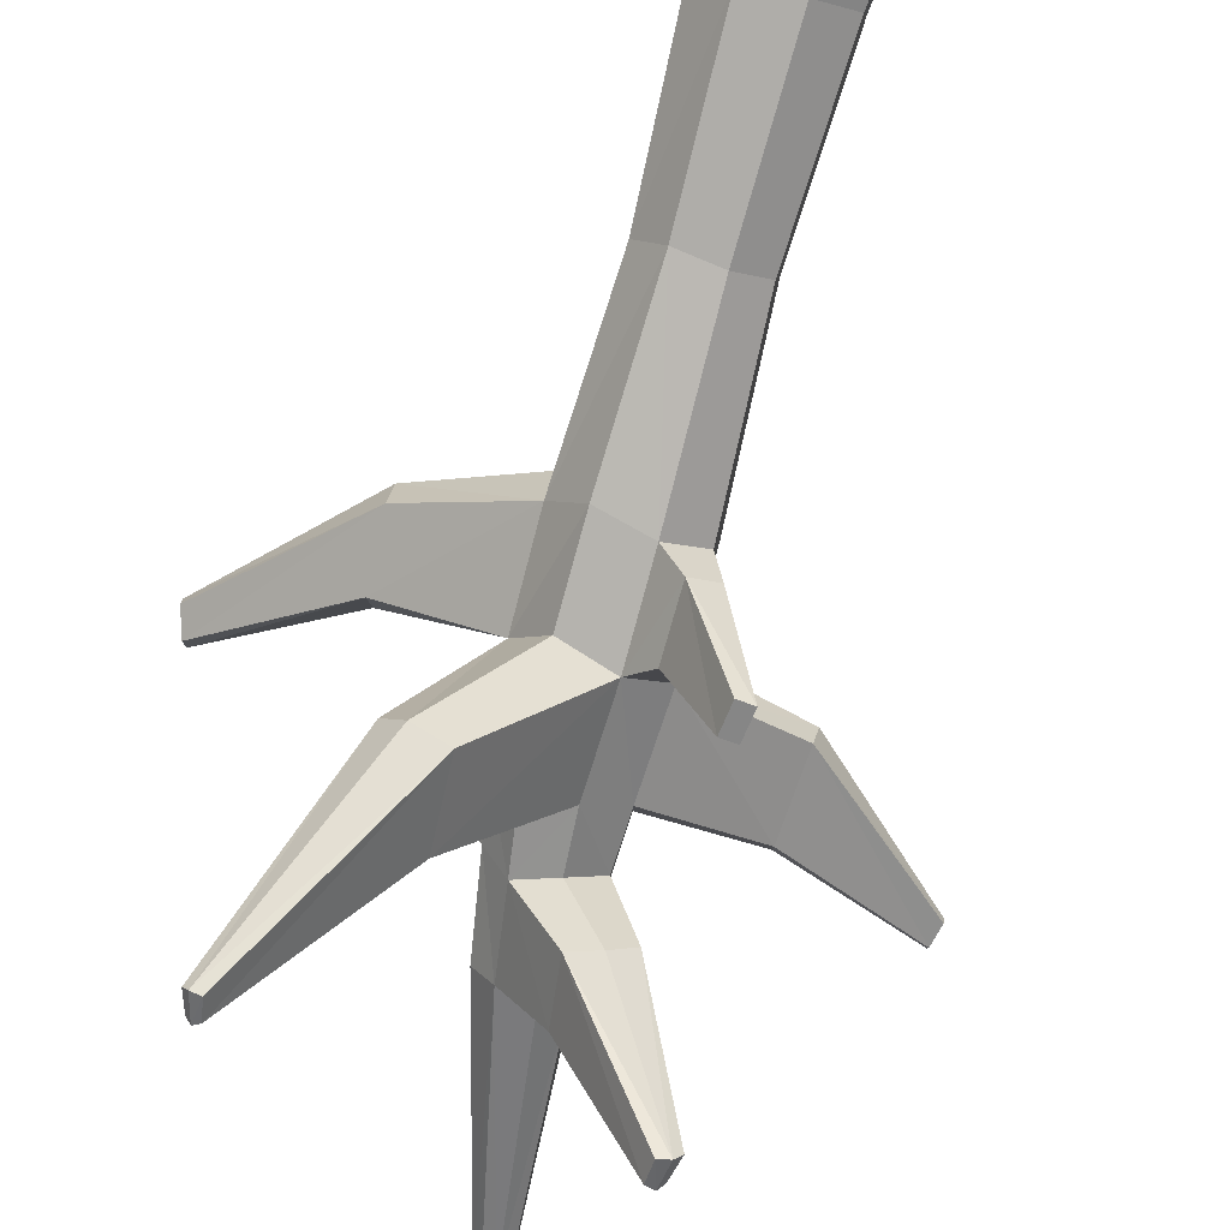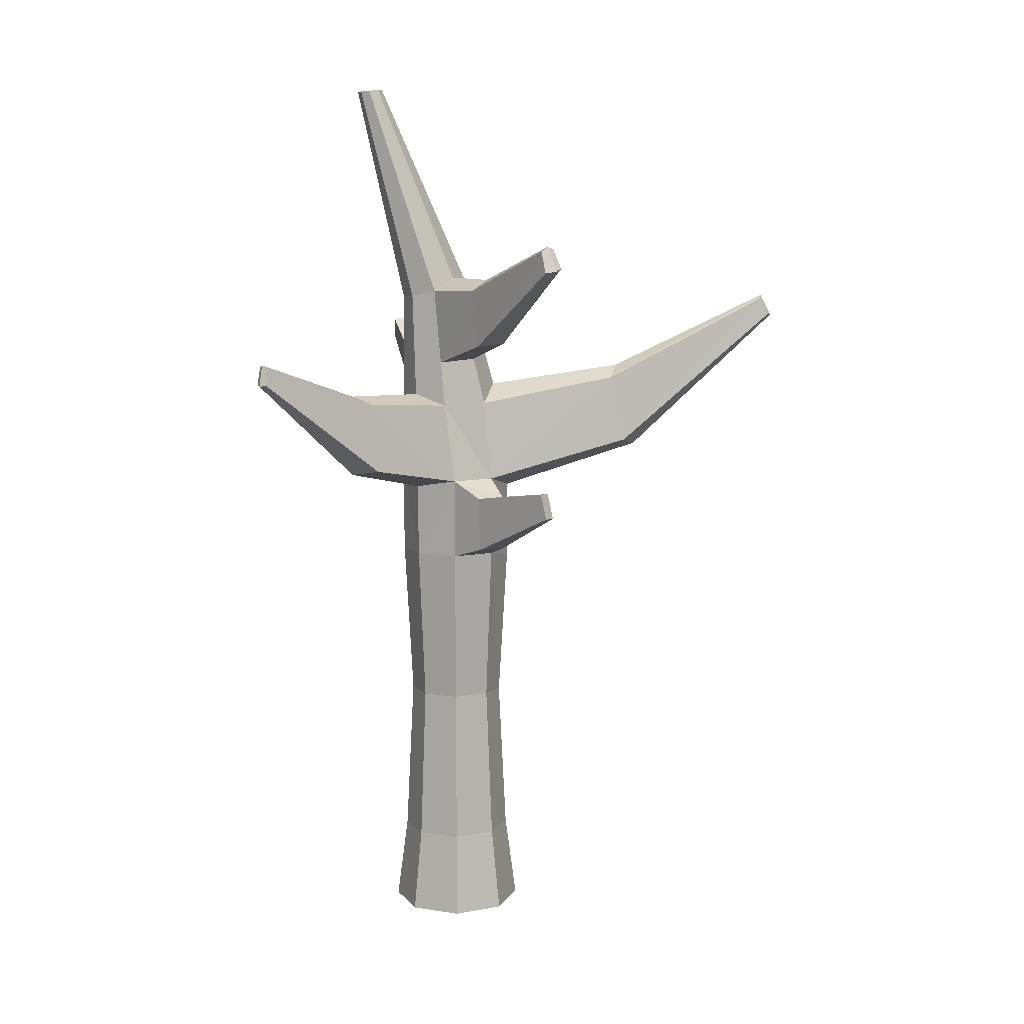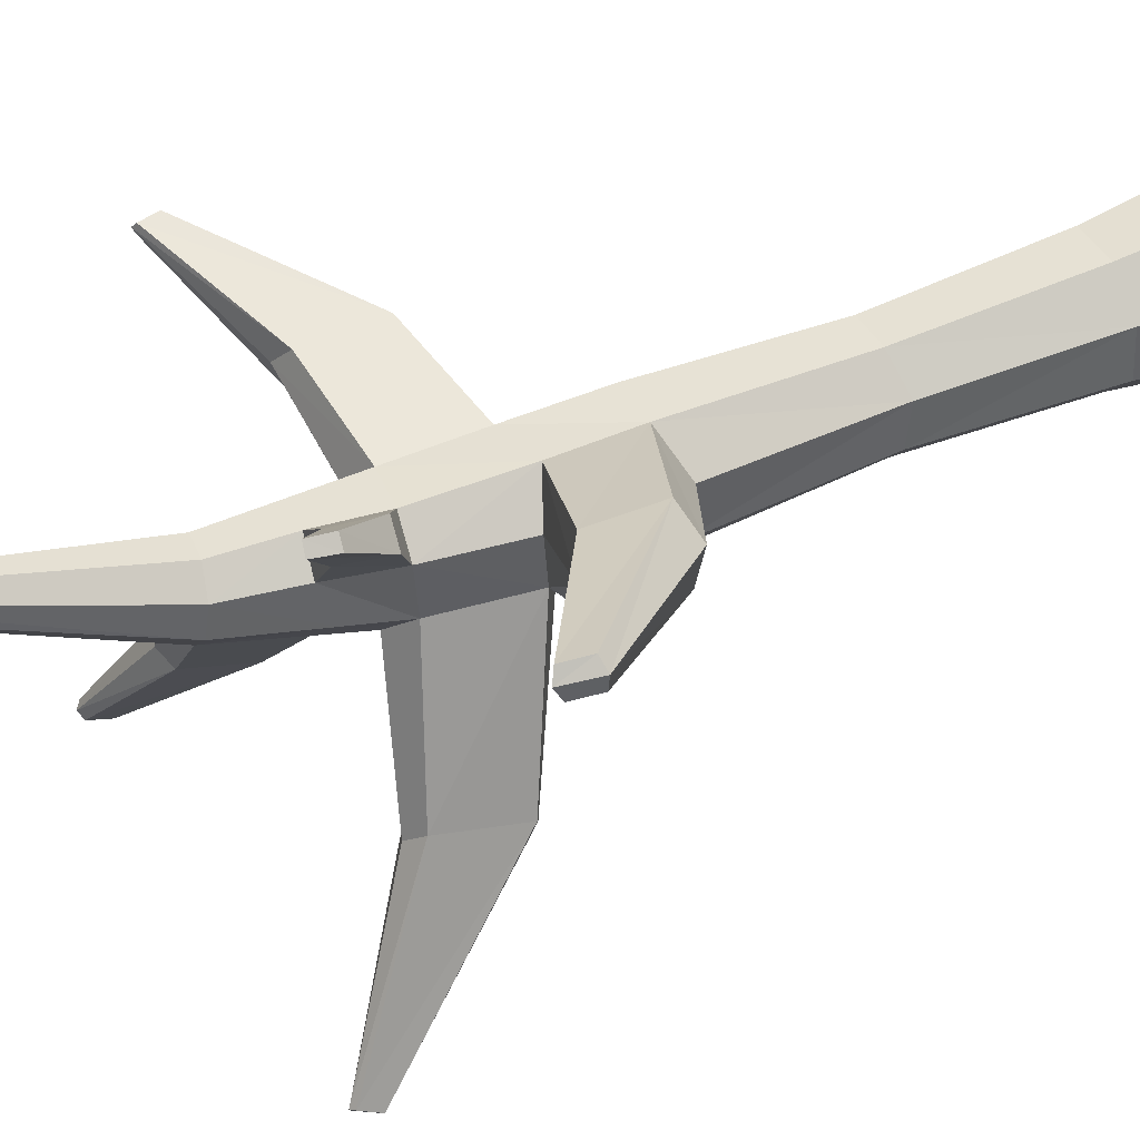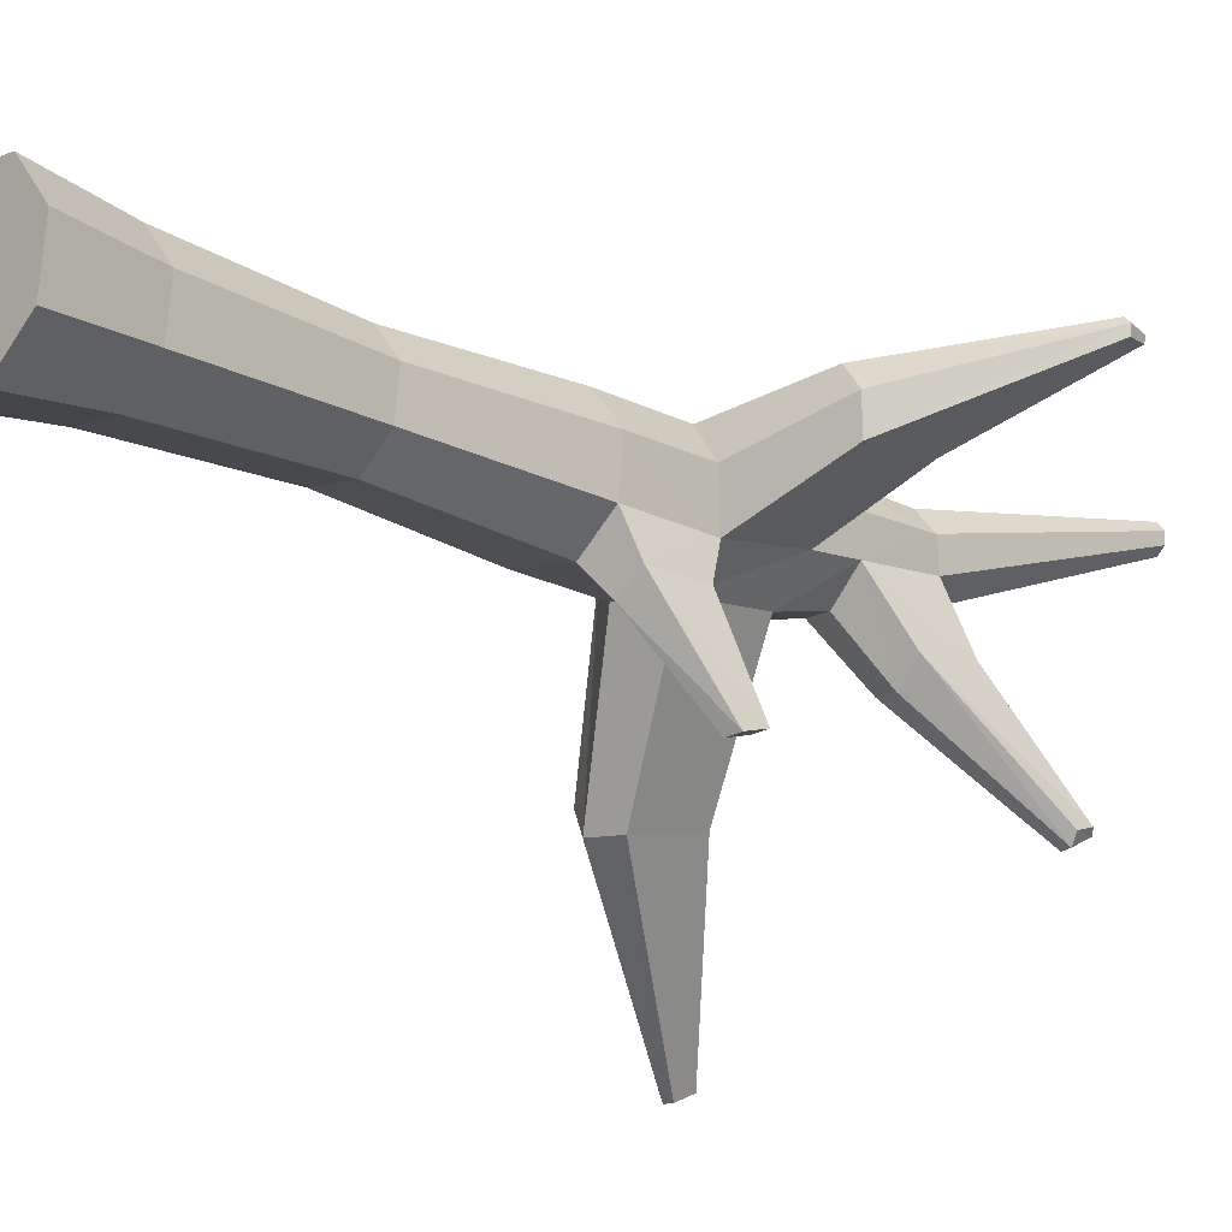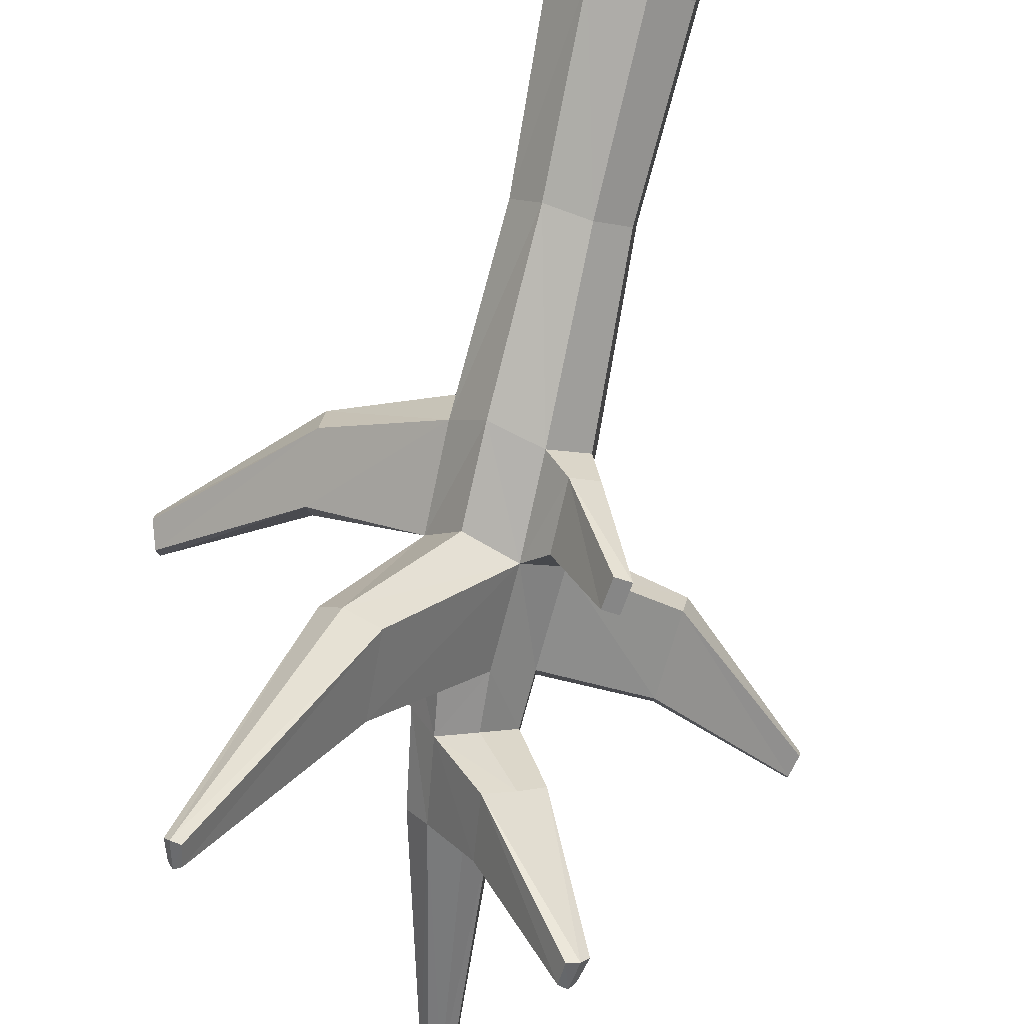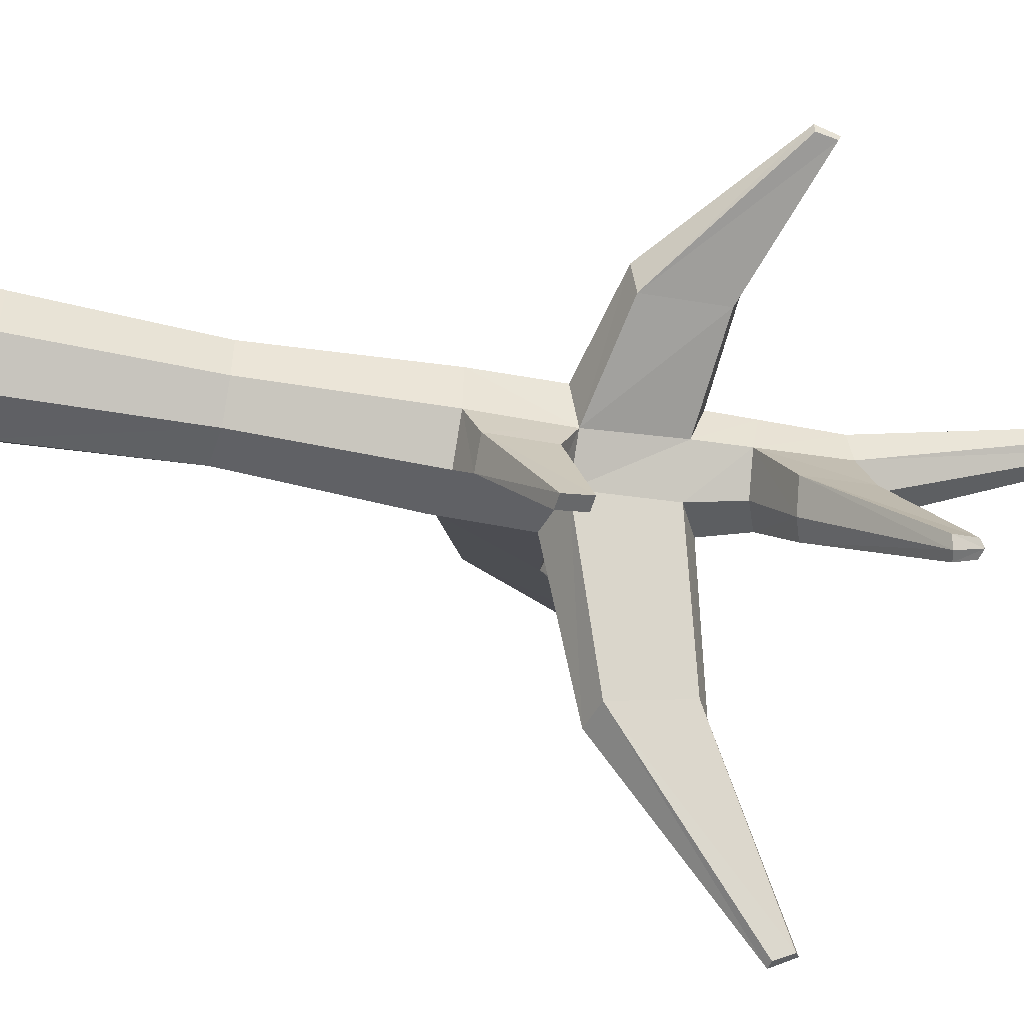
<metadata>
{"format":"obj","ext":"obj","renderer":"f3d","projection":"perspective","resolution":1024,"background":"white","views":[{"elev":-79.8,"azim":-15.2,"up":"+Z"},{"elev":11.1,"azim":117.6,"up":"+Y"},{"elev":47.9,"azim":-115.7,"up":"+Z"},{"elev":-18.7,"azim":45.6,"up":"+Z"},{"elev":-79.8,"azim":-12.5,"up":"+Z"},{"elev":-52.3,"azim":78.4,"up":"+Z"}]}
</metadata>
<code>
o Cylinder.005_Cylinder.010
v 0.1149 -0.01358 -0.2482
v 0.07418 2.032 -0.2254
v 0.1402 -0.01358 -0.03469
v 0.09846 1.999 -0.04696
v 0.00713 -0.01358 0.1342
v -0.0157 2.032 0.09345
v -0.2064 -0.01358 0.1595
v -0.2031 1.989 0.1211
v -0.3753 -0.01358 0.0264
v -0.3352 2.047 0.009808
v -0.4006 -0.01358 -0.1871
v -0.3525 2.042 -0.1687
v -0.2675 -0.01358 -0.356
v -0.2523 1.977 -0.3213
v -0.05396 -0.01358 -0.3813
v -0.06663 2.032 -0.3364
v 0.09572 3.756 0.184
v 0.1004 3.752 0.2241
v 0.07527 3.75 0.2558
v 0.03506 3.752 0.2607
v 0.003328 3.756 0.2358
v -0.001347 3.759 0.1957
v 0.02378 3.761 0.1639
v 0.06399 3.759 0.1591
v -0.1284 2.856 0.1001
v -0.2135 2.877 0.03412
v -0.2253 2.899 -0.07293
v -0.1568 2.908 -0.1584
v -0.03848 2.936 -0.1588
v 0.03703 2.877 -0.1062
v 0.04879 2.856 0.000815
v -0.01972 2.847 0.08627
v 0.07418 0.3464 -0.2254
v 0.09527 0.3464 -0.04736
v -0.0157 0.3464 0.09345
v -0.1937 0.3464 0.1145
v -0.3345 0.3464 0.003576
v -0.3556 0.3464 -0.1745
v -0.2447 0.3464 -0.3153
v -0.06663 0.3464 -0.3364
v -0.2994 2.381 0.02297
v -0.3118 2.374 -0.164
v -0.2208 2.444 -0.2654
v -0.07939 2.374 -0.2941
v 0.05807 2.37 -0.1667
v -0.01503 2.354 0.08819
v -0.1868 2.37 0.1111
v 0.06902 2.414 -0.02526
v -0.8667 2.761 -1.338
v -0.8496 2.756 -1.366
v -0.816 2.761 -1.366
v -0.8443 2.83 -1.31
v -0.8264 2.844 -1.324
v -0.8036 2.83 -1.333
v -0.5397 2.165 -0.8251
v -0.4184 2.198 -0.8341
v -0.4077 2.481 -0.7718
v -0.4989 2.528 -0.7517
v -0.559 2.481 -0.6871
v -0.6065 2.198 -0.7287
v 0.07418 1.686 -0.2254
v 0.09527 1.686 -0.04736
v -0.0157 1.686 0.09345
v -0.1937 1.686 0.1145
v -0.341 1.632 0.007062
v -0.3556 1.686 -0.1745
v -0.2507 1.643 -0.32
v -0.06663 1.686 -0.3364
v -1.118 2.391 0.5209
v -1.15 2.411 0.4849
v -1.164 2.387 0.4387
v -1.148 2.299 0.5416
v -1.193 2.291 0.5133
v -1.194 2.296 0.4594
v -0.7334 1.84 0.1109
v -0.7217 2.085 0.1028
v -0.7243 1.805 0.2421
v -0.6055 2.087 0.3103
v -0.6172 1.841 0.3184
v -0.6979 2.13 0.2287
v 0.94 2.539 0.187
v 0.9449 2.536 0.2188
v 0.9237 2.539 0.2432
v 0.922 2.613 0.1939
v 0.9093 2.61 0.239
v 0.9221 2.622 0.2185
v 0.4389 2.411 -0.01828
v 0.4574 2.121 -0.05779
v 0.4457 2.442 0.07758
v 0.3962 2.121 0.1587
v 0.3894 2.401 0.1548
v 0.4742 2.1 0.06347
v -0.2508 2.618 0.02478
v -0.279 2.573 -0.1295
v -0.1965 2.62 -0.2249
v -0.06754 2.573 -0.2479
v 0.0501 2.562 -0.1438
v -0.0168 2.541 0.08746
v -0.1488 2.602 0.1046
v 0.06136 2.582 -0.01538
v 0.2789 3.1 -0.8184
v 0.3118 3.111 -0.8071
v 0.3321 3.092 -0.7897
v 0.2842 3.02 -0.8581
v 0.325 3.01 -0.857
v 0.3515 3.003 -0.8186
v -0.03355 2.7 -0.4562
v 0.06636 2.665 -0.4713
v 0.08151 2.942 -0.3951
v -0.008657 2.92 -0.3986
v 0.154 2.656 -0.3888
v 0.1388 2.896 -0.3542
v 0.04397 1.015 -0.2085
v 0.06196 1.015 -0.05673
v -0.03267 1.015 0.06335
v -0.1845 1.015 0.08134
v -0.3073 0.9921 -0.01181
v -0.3226 1.015 -0.1651
v -0.2305 0.997 -0.2872
v -0.07611 1.015 -0.3032
v -0.4682 2.617 0.3455
v -0.4263 2.612 0.3788
v -0.4366 2.701 0.3316
v -0.3989 2.694 0.362
v -0.3517 2.61 0.1794
v -0.28 2.599 0.2359
v -0.313 2.438 0.2473
v -0.3923 2.446 0.185
v 0.2215 2.038 -0.7342
v 0.1648 2.033 -0.7388
v 0.2335 1.934 -0.7661
v 0.1769 1.929 -0.7707
v 0.009233 1.968 -0.4346
v 0.01183 1.736 -0.4415
v 0.1069 1.969 -0.3662
v 0.1095 1.737 -0.3731
f 2 4 62
f 62 4 6
f 6 8 64
f 75 77 73
f 75 74 71
f 12 14 67
f 26 25 20
f 134 133 130
f 67 14 16
f 5 7 3
f 20 19 21
f 27 26 21
f 28 27 22
f 28 23 24
f 30 29 24
f 31 18 19
f 25 32 19
f 30 17 18
f 99 25 26
f 94 93 26
f 94 27 28
f 110 109 102
f 107 104 105
f 98 100 31
f 98 32 25
f 97 30 31
f 33 34 3
f 34 35 5
f 5 35 36
f 36 37 9
f 37 38 11
f 11 38 39
f 15 40 33
f 39 40 15
f 8 47 41
f 12 10 41
f 56 51 54
f 56 55 50
f 16 44 45
f 87 89 86
f 8 6 46
f 88 87 84
f 49 52 53
f 51 50 53
f 57 54 53
f 59 58 53
f 60 49 50
f 60 59 52
f 16 56 57
f 16 14 55
f 44 57 58
f 42 43 58
f 12 60 55
f 12 42 59
f 113 61 62
f 62 63 115
f 63 64 116
f 64 65 117
f 117 65 66
f 66 67 119
f 120 68 61
f 119 67 68
f 72 69 70
f 70 71 74
f 79 78 69
f 78 80 70
f 79 72 73
f 76 71 70
f 66 65 77
f 66 75 76
f 64 8 78
f 8 10 80
f 64 79 77
f 12 76 80
f 83 82 86
f 81 84 86
f 90 83 85
f 90 92 82
f 88 81 82
f 91 85 86
f 45 48 89
f 2 45 87
f 6 90 91
f 6 4 92
f 2 88 92
f 46 91 89
f 126 125 123
f 42 41 93
f 42 94 95
f 44 43 95
f 44 96 97
f 46 48 100
f 46 98 99
f 45 97 100
f 104 101 102
f 106 105 102
f 107 110 101
f 111 106 103
f 111 108 105
f 112 103 102
f 28 29 109
f 95 107 108
f 95 28 110
f 97 111 112
f 97 96 108
f 30 112 109
f 113 114 34
f 34 114 115
f 35 115 116
f 116 117 37
f 37 117 118
f 118 119 39
f 120 113 33
f 39 119 120
f 121 122 124
f 127 126 124
f 128 127 122
f 128 121 123
f 99 93 125
f 47 99 126
f 41 47 127
f 41 128 125
f 132 130 129
f 133 135 129
f 134 132 131
f 136 131 129
f 16 133 134
f 2 135 133
f 61 68 134
f 2 61 136
f 61 2 62
f 63 62 6
f 63 6 64
f 74 75 73
f 76 75 71
f 66 12 67
f 21 26 20
f 132 134 130
f 68 67 16
f 13 15 1
f 9 11 13
f 9 1 7
f 18 17 19
f 9 13 1
f 7 1 3
f 22 27 21
f 23 28 22
f 23 22 21
f 19 23 21
f 17 24 23
f 17 23 19
f 29 28 24
f 17 30 24
f 32 31 19
f 20 25 19
f 31 30 18
f 93 99 26
f 27 94 26
f 95 94 28
f 101 110 102
f 108 107 105
f 32 98 31
f 99 98 25
f 100 97 31
f 1 33 3
f 3 34 5
f 7 5 36
f 7 36 9
f 9 37 11
f 13 11 39
f 1 15 33
f 13 39 15
f 10 8 41
f 42 12 41
f 57 56 54
f 51 56 50
f 2 16 45
f 84 87 86
f 47 8 46
f 81 88 84
f 50 49 53
f 54 51 53
f 58 57 53
f 52 59 53
f 55 60 50
f 49 60 52
f 44 16 57
f 56 16 55
f 43 44 58
f 59 42 58
f 14 12 55
f 60 12 59
f 114 113 62
f 114 62 115
f 115 63 116
f 116 64 117
f 118 117 66
f 118 66 119
f 113 120 61
f 120 119 68
f 73 72 70
f 73 70 74
f 72 79 69
f 69 78 70
f 77 79 73
f 80 76 70
f 75 66 77
f 12 66 76
f 79 64 78
f 78 8 80
f 65 64 77
f 10 12 80
f 85 83 86
f 82 81 86
f 91 90 85
f 83 90 82
f 92 88 82
f 89 91 86
f 87 45 89
f 88 2 87
f 46 6 91
f 90 6 92
f 4 2 92
f 48 46 89
f 124 126 123
f 94 42 93
f 43 42 95
f 96 44 95
f 45 44 97
f 98 46 100
f 47 46 99
f 48 45 100
f 105 104 102
f 103 106 102
f 104 107 101
f 112 111 103
f 106 111 105
f 109 112 102
f 110 28 109
f 96 95 108
f 107 95 110
f 30 97 112
f 111 97 108
f 29 30 109
f 33 113 34
f 35 34 115
f 36 35 116
f 36 116 37
f 38 37 118
f 38 118 39
f 40 120 33
f 40 39 120
f 123 121 124
f 122 127 124
f 121 128 122
f 125 128 123
f 126 99 125
f 127 47 126
f 128 41 127
f 93 41 125
f 131 132 129
f 130 133 129
f 136 134 131
f 135 136 129
f 68 16 134
f 16 2 133
f 136 61 134
f 135 2 136

</code>
